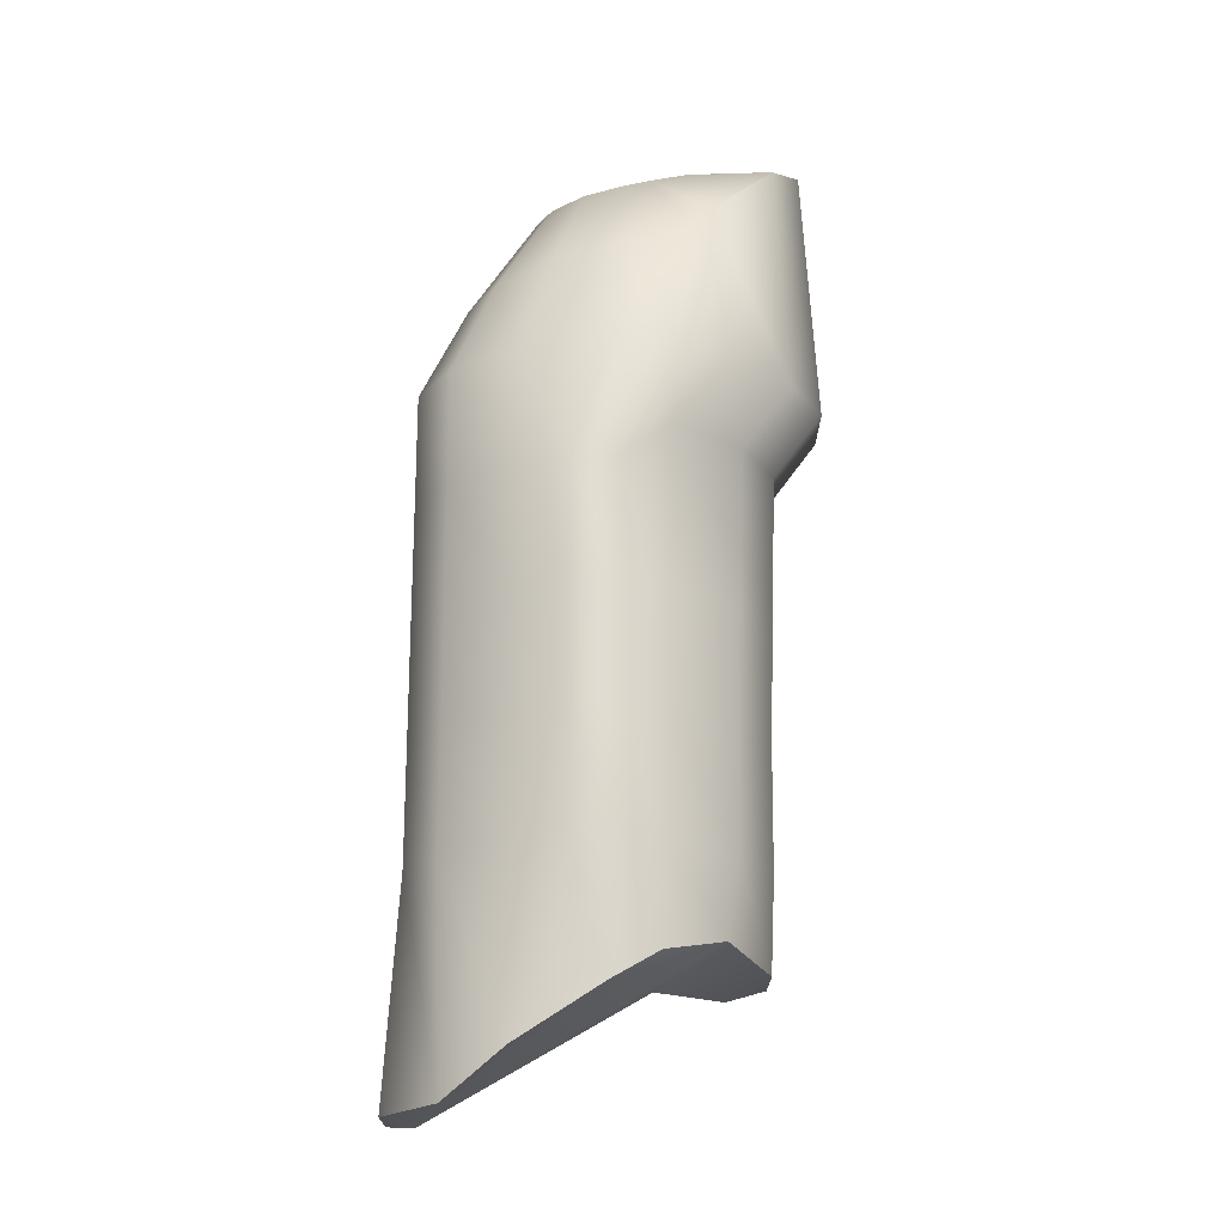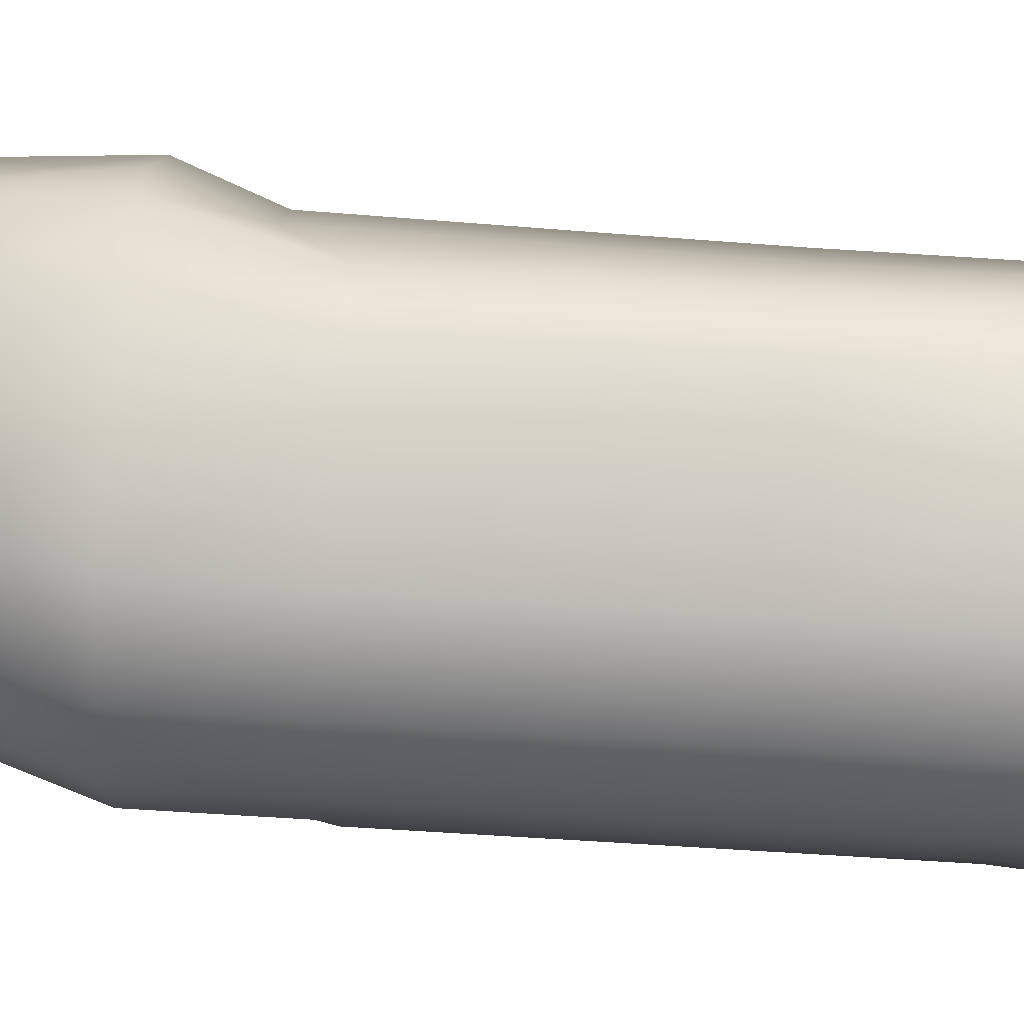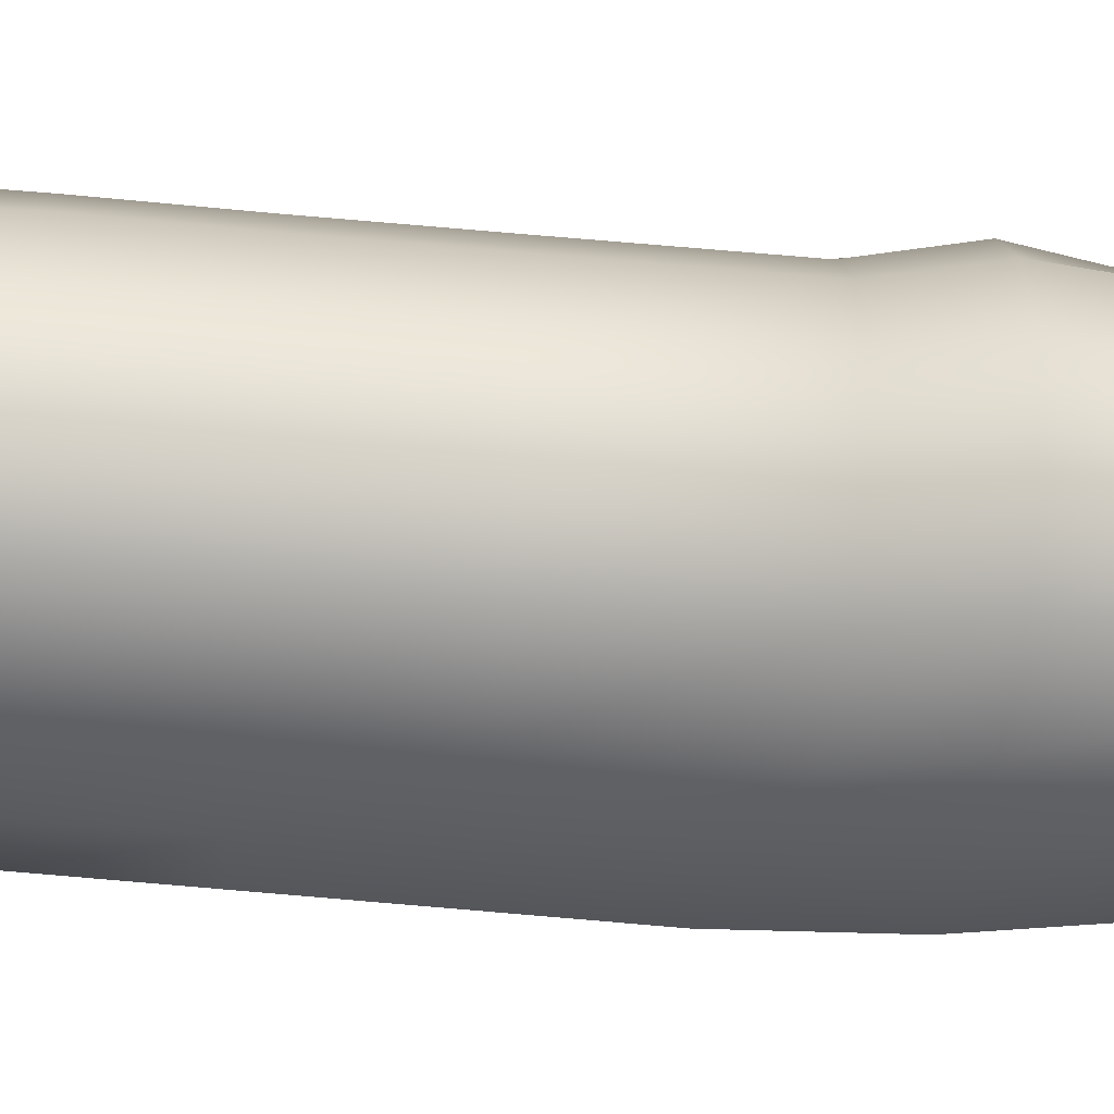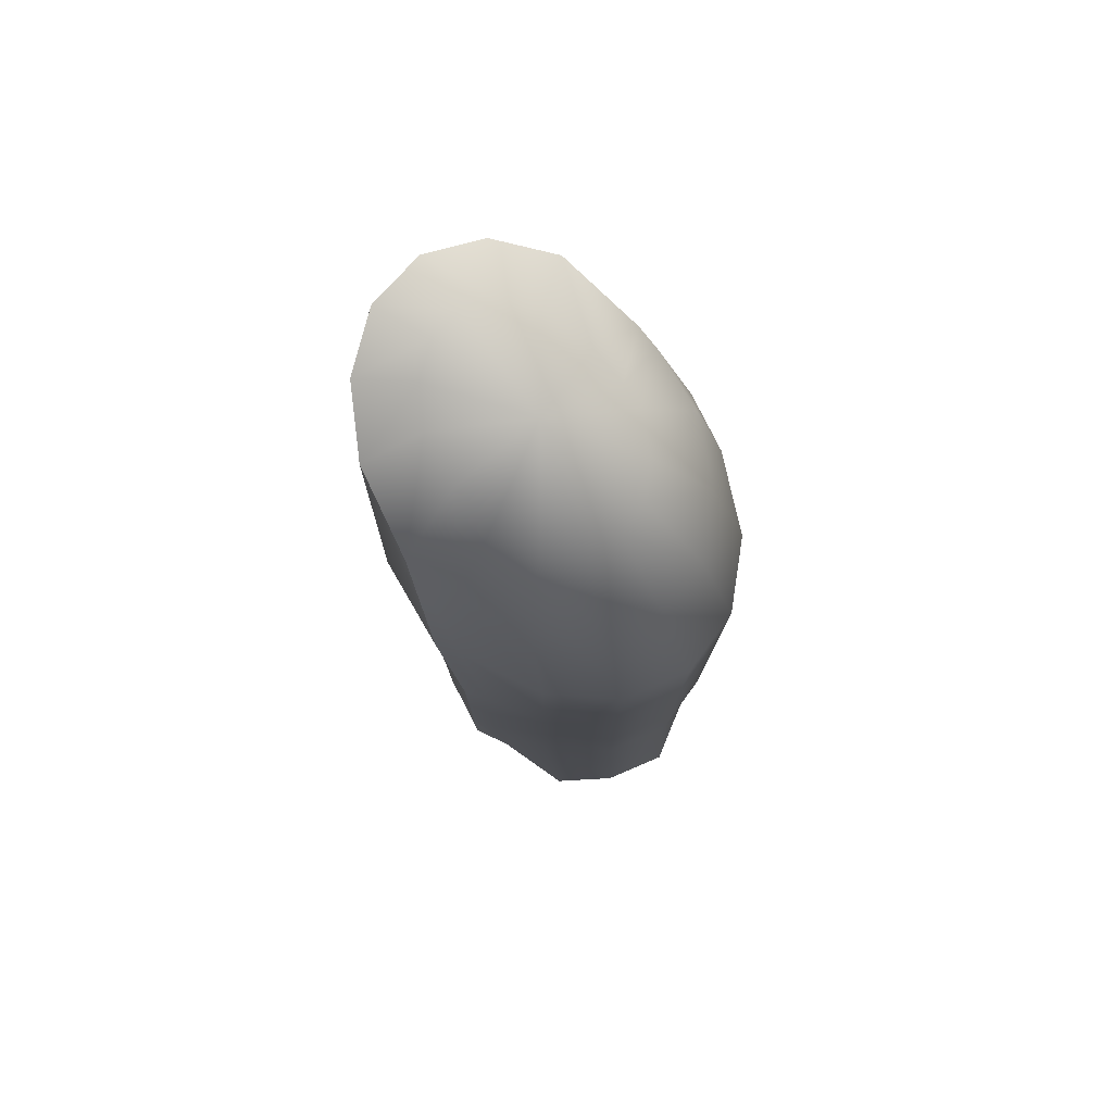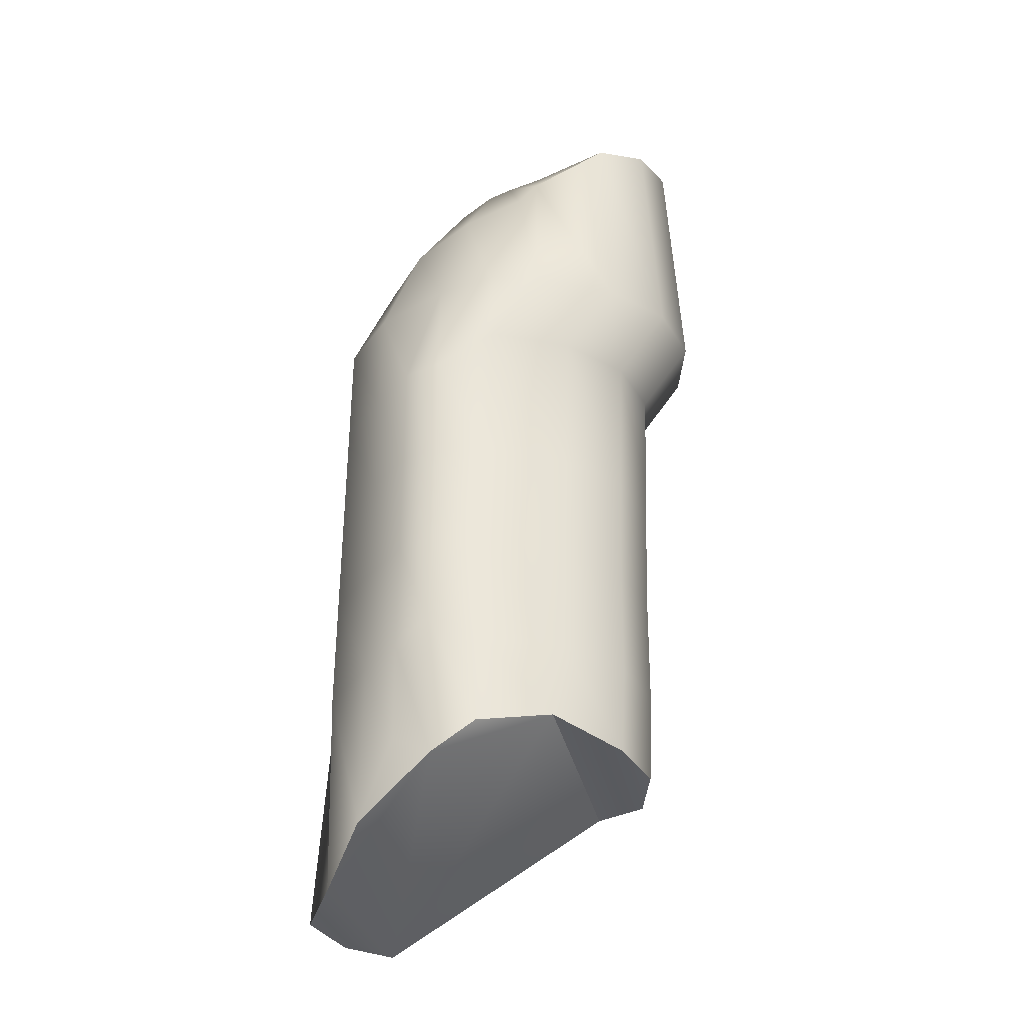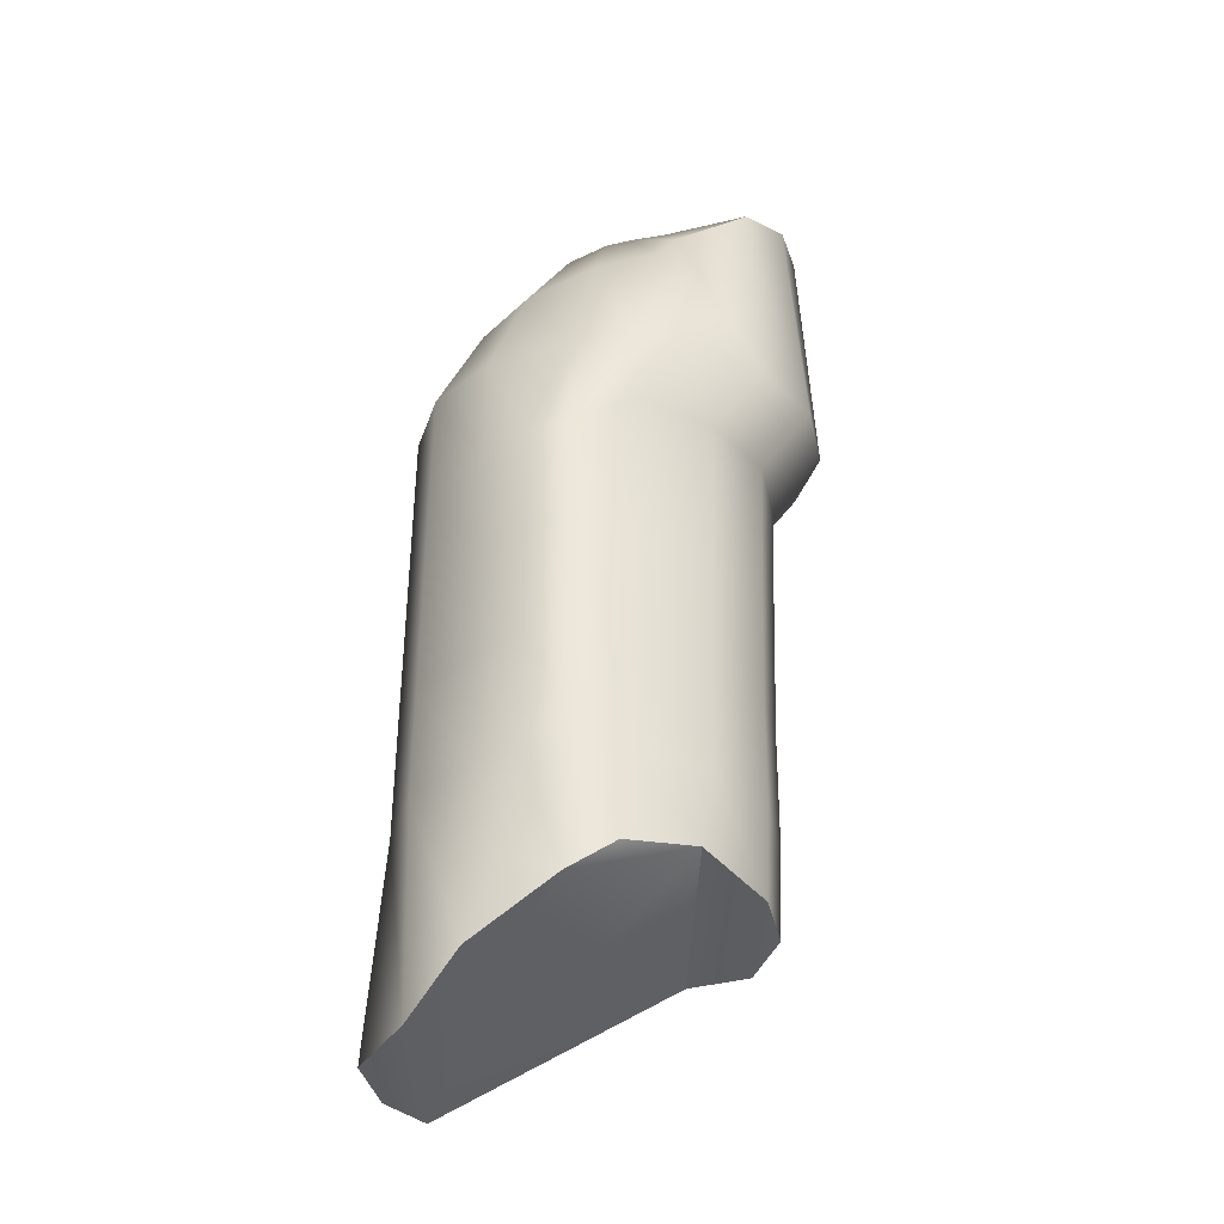
<metadata>
{"format":"obj","ext":"obj","renderer":"f3d","projection":"perspective","resolution":1024,"background":"white","views":[{"elev":-20.1,"azim":-156.1,"up":"+Z"},{"elev":74.5,"azim":93.4,"up":"+Y"},{"elev":-55.2,"azim":-96.2,"up":"+Y"},{"elev":78.6,"azim":91.2,"up":"+Z"},{"elev":-35.1,"azim":-128.6,"up":"+Z"},{"elev":-37.8,"azim":-143.3,"up":"+Z"}]}
</metadata>
<code>
v 87.77 37.15 -51.59
v 108.3 27.39 31.59
v 102.5 8.126 -106.5
v 101.9 7.649 -90.82
v 87.02 36.53 -24.52
v 80.33 30.99 -12.36
v 134.6 16.04 -106.5
v 138.7 14.81 -90.82
v 138.7 14.81 -71.2
v 138.7 14.81 -51.59
v 138.7 14.81 -31.97
v 134 10.88 -12.36
v 125.9 7.86 15.54
v 118 15.32 28.94
v 101.8 7.538 -71.2
v 101.3 7.151 -51.59
v 82.92 29.95 28.27
v 92.33 27.36 31.84
v 139.4 21.61 -115.8
v 140.1 18.87 -90.82
v 140.1 18.87 -71.2
v 140.1 18.87 -51.59
v 140.1 18.87 -31.97
v 135.4 14.95 -12.36
v 130 15.12 8.313
v 121.8 21.13 24.53
v 100.5 6.531 -24.52
v 93.85 0.9914 -12.36
v 128.6 9.307 -71.2
v 128.1 8.92 -51.59
v 145.2 31.05 -126.6
v 141.4 28.14 -90.82
v 141.4 28.14 -71.2
v 141.4 28.14 -51.59
v 141.4 28.14 -31.97
v 141.4 28.14 -12.36
v 135 26.4 6.06
v 124.7 27.65 23.23
v 92.82 3.239 34.01
v 98.04 11.94 35.15
v 88.25 25.29 -106.5
v 87.67 24.81 -90.82
v 144.3 41.94 -127.7
v 142.1 40.99 -90.82
v 142.1 40.99 -71.2
v 142.1 40.99 -51.59
v 142.1 40.99 -31.97
v 142.1 40.99 -12.36
v 135.5 37.43 4.555
v 125 34.01 22.36
v 87.54 24.7 -71.2
v 87.07 24.31 -51.59
v 86.32 23.69 -24.52
v 79.63 18.15 -12.36
v 139.5 52.48 -127.7
v 137.4 51.52 -90.82
v 137.4 51.52 -71.2
v 137.4 51.52 -51.59
v 137.4 51.52 -31.97
v 137.4 51.52 -12.36
v 131.4 46.52 4.026
v 122.6 39.26 22.05
v 115.4 6.979 -103.7
v 114.6 5.944 -90.82
v 82.02 19.25 32.48
v 91.81 21.19 34.27
v 127.2 57.22 -126.9
v 127.9 58.14 -90.82
v 127.9 58.14 -71.2
v 127.9 58.14 -51.59
v 127.9 58.14 -31.97
v 127.9 58.14 -12.36
v 123.2 52.29 4.555
v 117.9 42.59 22.36
v 114.5 5.833 -71.2
v 114 5.446 -51.59
v 125.4 6.684 -31.97
v 120.7 2.761 -12.36
v 115.2 59.85 -119.8
v 115.2 59.85 -90.82
v 115.2 59.85 -71.2
v 115.2 59.85 -51.59
v 115.2 59.85 -31.97
v 115.2 59.85 -12.36
v 112.3 53.86 6.06
v 111.6 43.5 23.23
v 113.3 4.826 -24.52
v 106.6 -0.7135 -12.36
v 92.99 14.75 -106.5
v 92.42 14.27 -90.82
v 108.6 58.2 -106.5
v 105.8 60.3 -90.82
v 105.8 60.3 -71.2
v 105.8 60.3 -51.59
v 105.8 60.3 -31.97
v 101.1 56.38 -12.36
v 100.2 51 8.313
v 104.6 41.85 24.53
v 102.9 0.3612 31.09
v 103.8 10.28 33.47
v 92.28 14.16 -71.2
v 91.82 13.78 -51.59
v 101.6 55.56 -111
v 99.71 58.12 -86.86
v 99.39 57.85 -71.2
v 99.39 57.85 -51.59
v 99.39 57.85 -31.97
v 91.71 51.49 -12.36
v 91.6 44.64 12.06
v 101.3 39.15 26.11
v 91.07 13.16 -24.52
v 84.38 7.616 -12.36
v 85.5 9.872 34.5
v 93.82 15.77 35.43
v 94.98 51.32 -106.5
v 94.41 50.84 -90.82
v 94.27 50.73 -71.2
v 93.81 50.35 -51.59
v 93.06 49.73 -24.52
v 86.37 44.19 -12.36
v 89.68 41.67 16.67
v 97.03 34.79 28.5
v 129.3 9.895 -106.5
v 128.7 9.418 -90.82
v 114.1 1.678 26.19
v 110.3 11.04 30.64
v 89.85 39.13 -103.6
v 88.37 37.65 -90.82
v 88.24 37.54 -71.2
o Capsule.3
f 17 18 122 121
f 3 4 90 89
f 4 15 101 90
f 18 2 122
f 7 8 124 123
f 19 20 8 7
f 20 21 9 8
f 21 22 10 9
f 22 23 11 10
f 23 24 12 11
f 24 25 13 12
f 25 26 14 13
f 26 2 14
f 15 16 102 101
f 16 27 111 102
f 27 28 112 111
f 8 9 29 124
f 41 42 128 127
f 31 32 20 19
f 32 33 21 20
f 33 34 22 21
f 34 35 23 22
f 35 36 24 23
f 36 37 25 24
f 37 38 26 25
f 38 2 26
f 28 39 113 112
f 39 40 114 113
f 40 2 114
f 42 51 129 128
f 51 52 1 129
f 43 44 32 31
f 44 45 33 32
f 45 46 34 33
f 46 47 35 34
f 47 48 36 35
f 48 49 37 36
f 49 50 38 37
f 50 2 38
f 52 53 5 1
f 53 54 6 5
f 63 64 4 3
f 54 65 17 6
f 65 66 18 17
f 55 56 44 43
f 56 57 45 44
f 57 58 46 45
f 58 59 47 46
f 59 60 48 47
f 60 61 49 48
f 61 62 50 49
f 62 2 50
f 64 75 15 4
f 75 76 16 15
f 76 87 27 16
f 66 2 18
f 9 10 30 29
f 67 68 56 55
f 68 69 57 56
f 69 70 58 57
f 70 71 59 58
f 71 72 60 59
f 72 73 61 60
f 73 74 62 61
f 74 2 62
f 87 88 28 27
f 88 99 39 28
f 99 100 40 39
f 10 11 77 30
f 11 12 78 77
f 79 80 68 67
f 80 81 69 68
f 81 82 70 69
f 82 83 71 70
f 83 84 72 71
f 84 85 73 72
f 85 86 74 73
f 86 2 74
f 100 2 40
f 89 90 42 41
f 90 101 51 42
f 101 102 52 51
f 102 111 53 52
f 91 92 80 79
f 92 93 81 80
f 93 94 82 81
f 94 95 83 82
f 95 96 84 83
f 96 97 85 84
f 97 98 86 85
f 98 2 86
f 123 124 64 63
f 124 29 75 64
f 29 30 76 75
f 111 112 54 53
f 112 113 65 54
f 103 104 92 91
f 104 105 93 92
f 105 106 94 93
f 106 107 95 94
f 107 108 96 95
f 108 109 97 96
f 109 110 98 97
f 110 2 98
f 30 77 87 76
f 77 78 88 87
f 78 125 99 88
f 113 114 66 65
f 114 2 66
f 115 116 104 103
f 116 117 105 104
f 117 118 106 105
f 118 119 107 106
f 119 120 108 107
f 120 121 109 108
f 121 122 110 109
f 122 2 110
f 125 126 100 99
f 126 2 100
f 12 13 125 78
f 13 14 126 125
f 14 2 126
f 127 128 116 115
f 128 129 117 116
f 129 1 118 117
f 1 5 119 118
f 5 6 120 119
f 6 17 121 120
f 103 127 115
f 31 63 127 103
f 3 41 127 63
f 3 89 41
f 19 123 63 31
f 19 7 123
f 55 43 31 67
f 103 79 67 31
f 103 91 79

</code>
